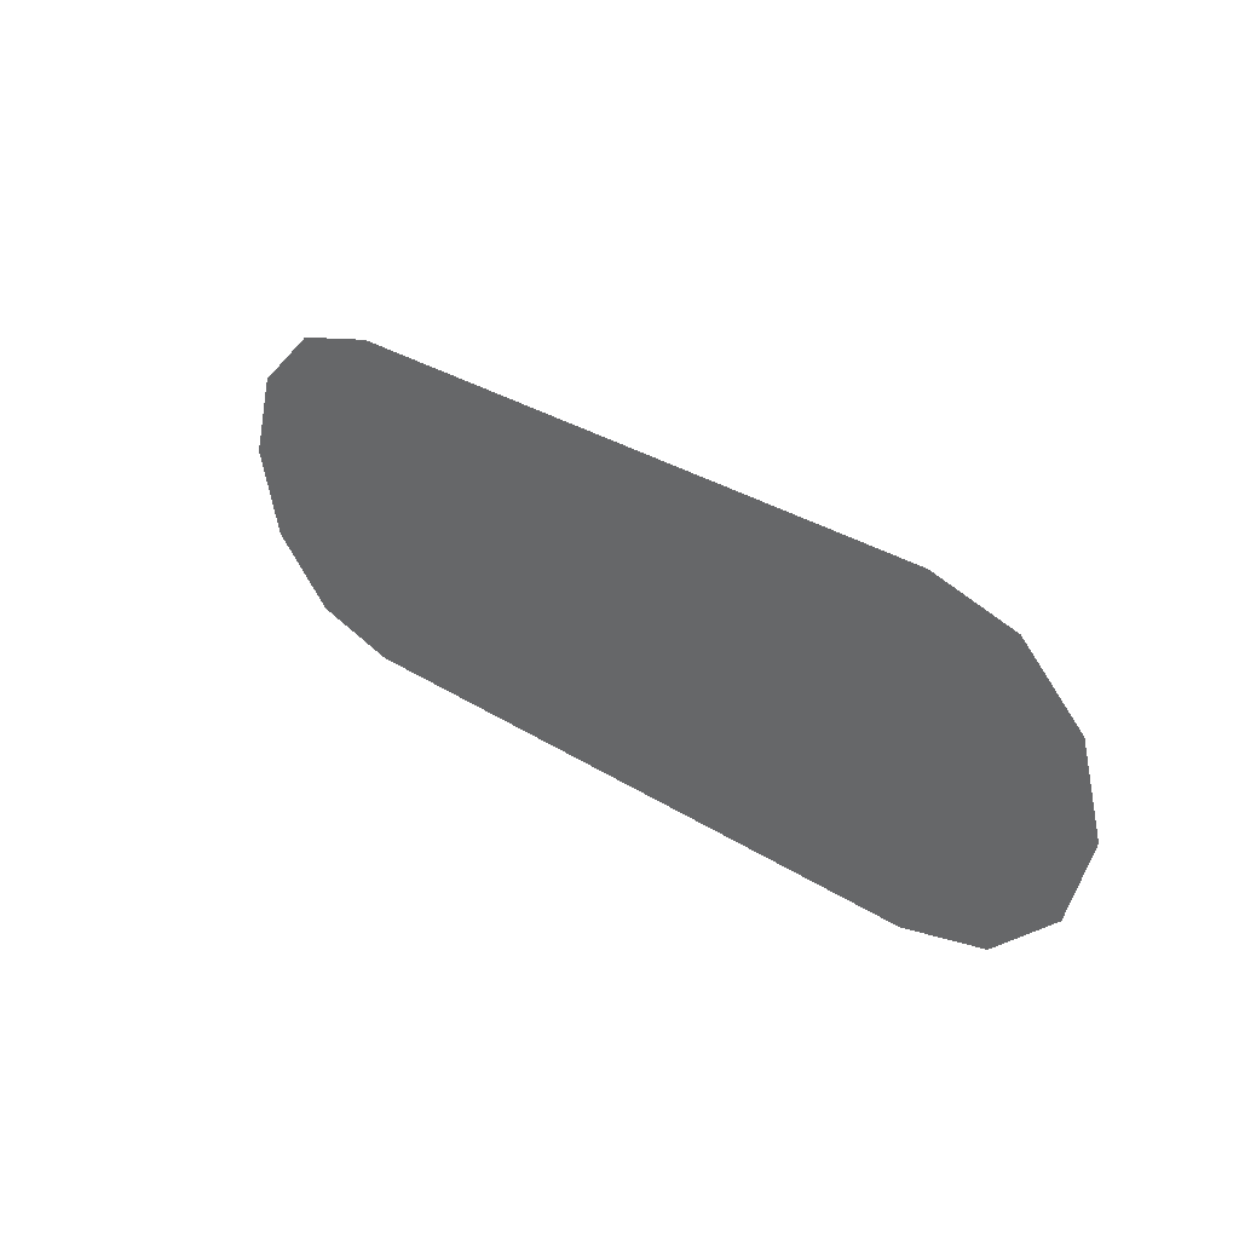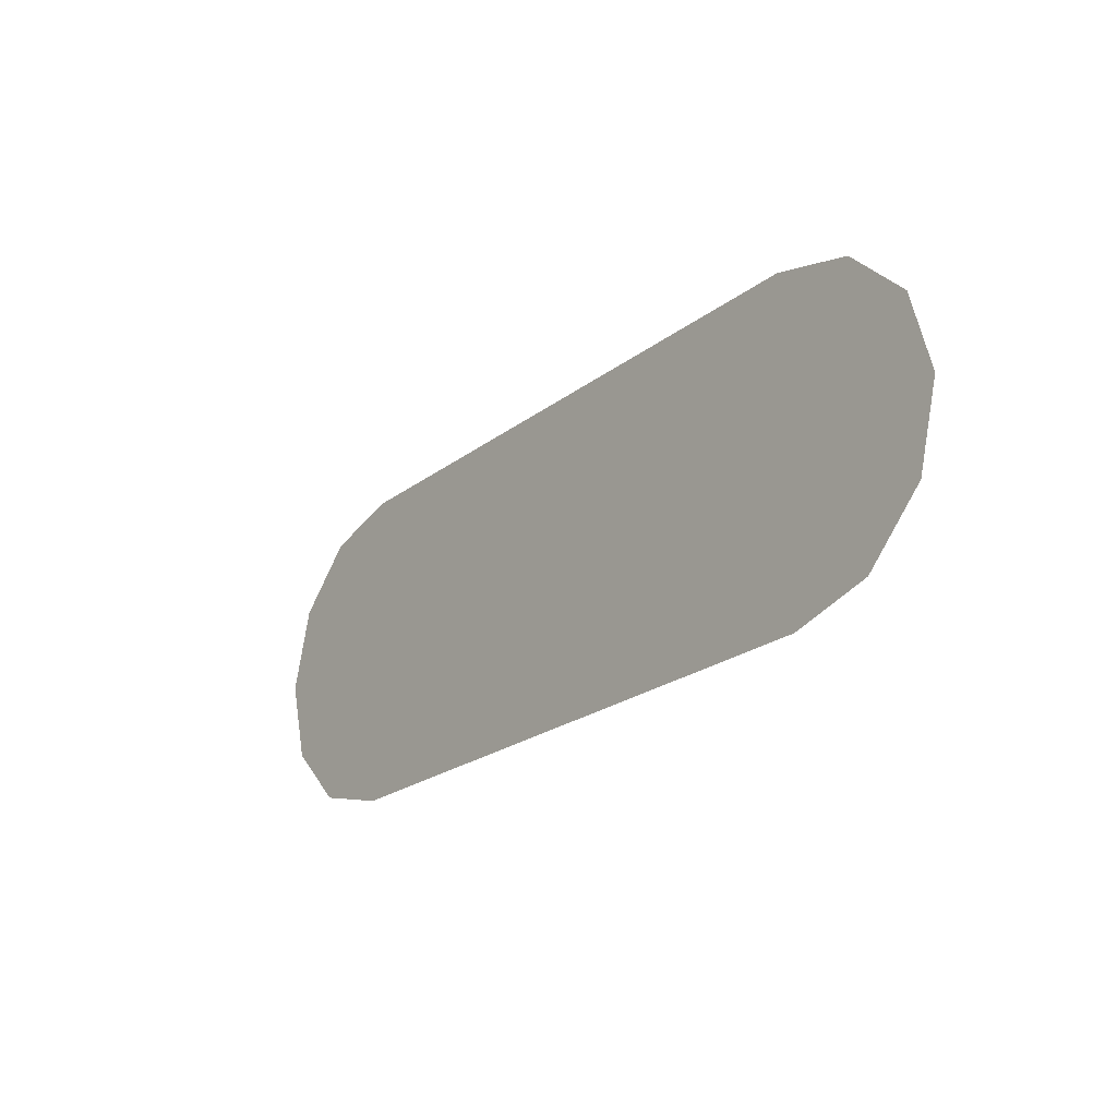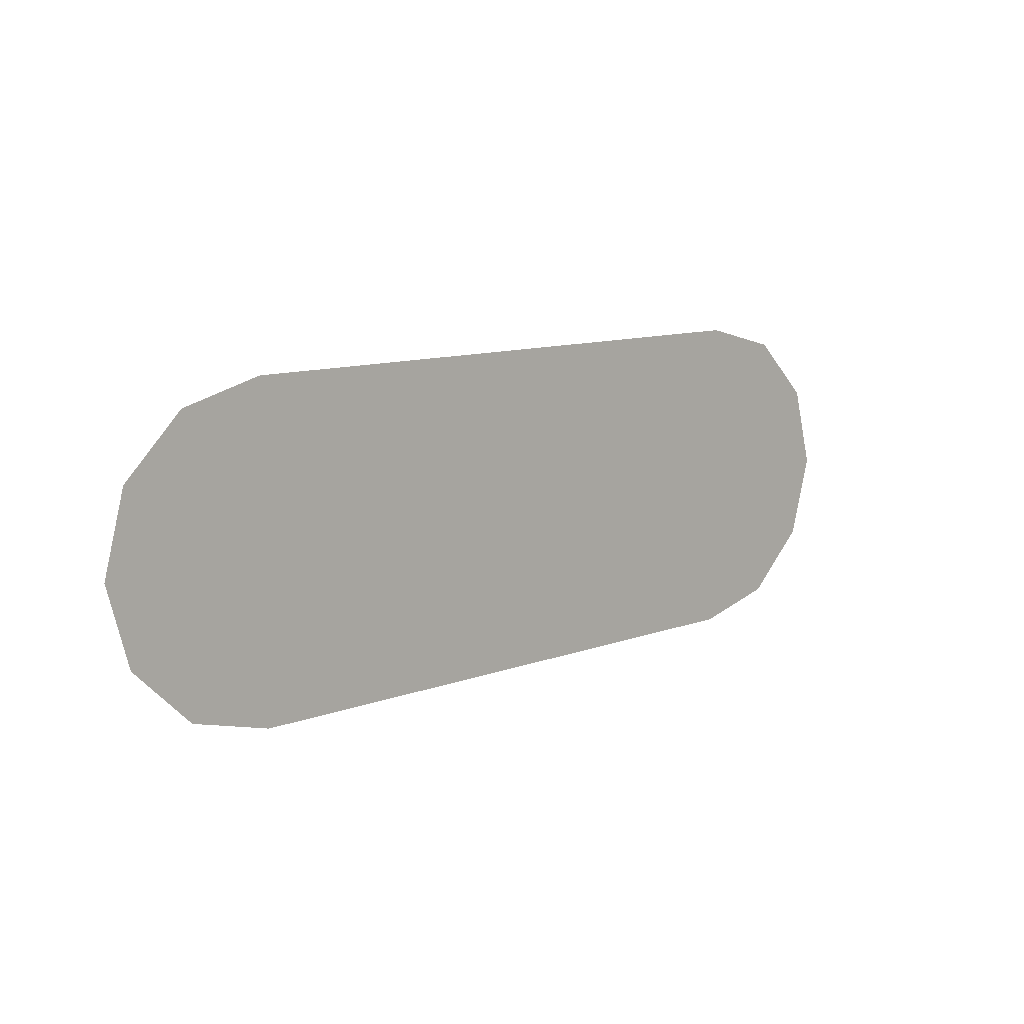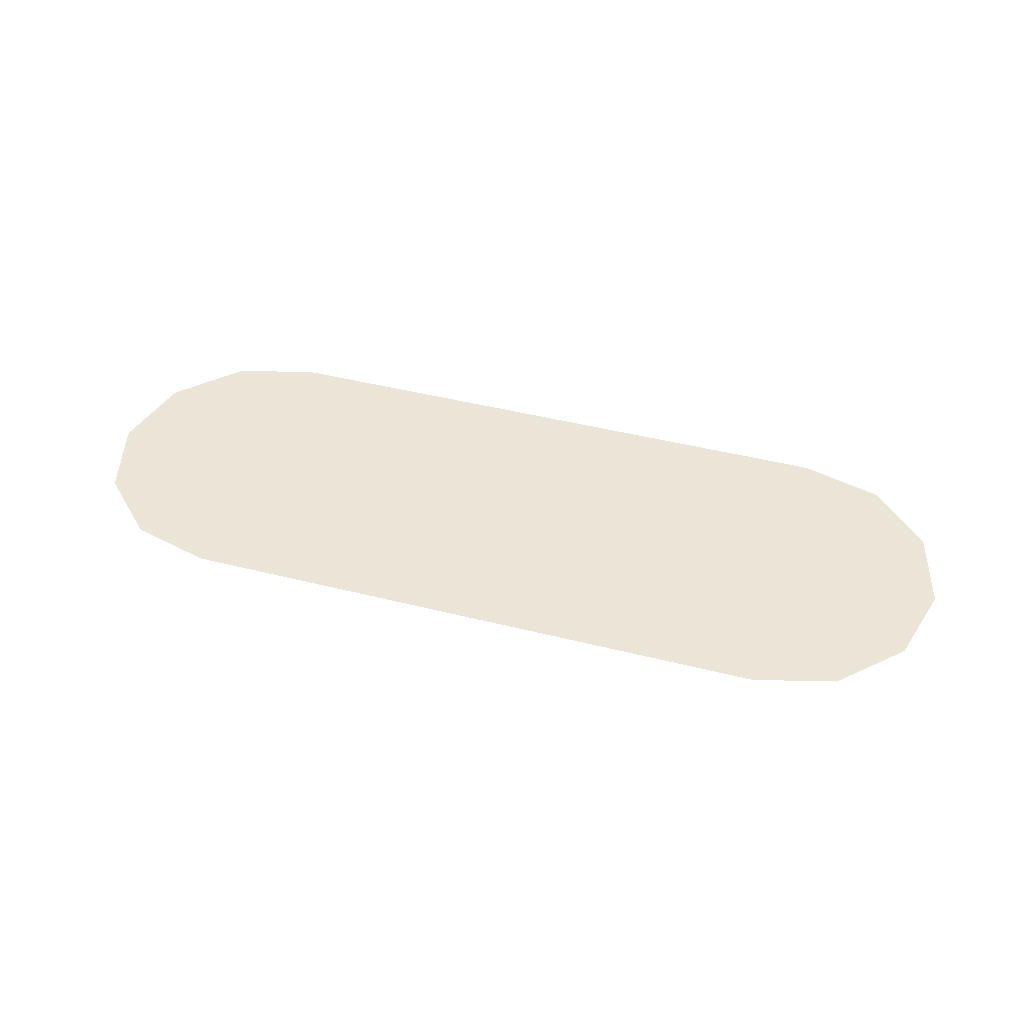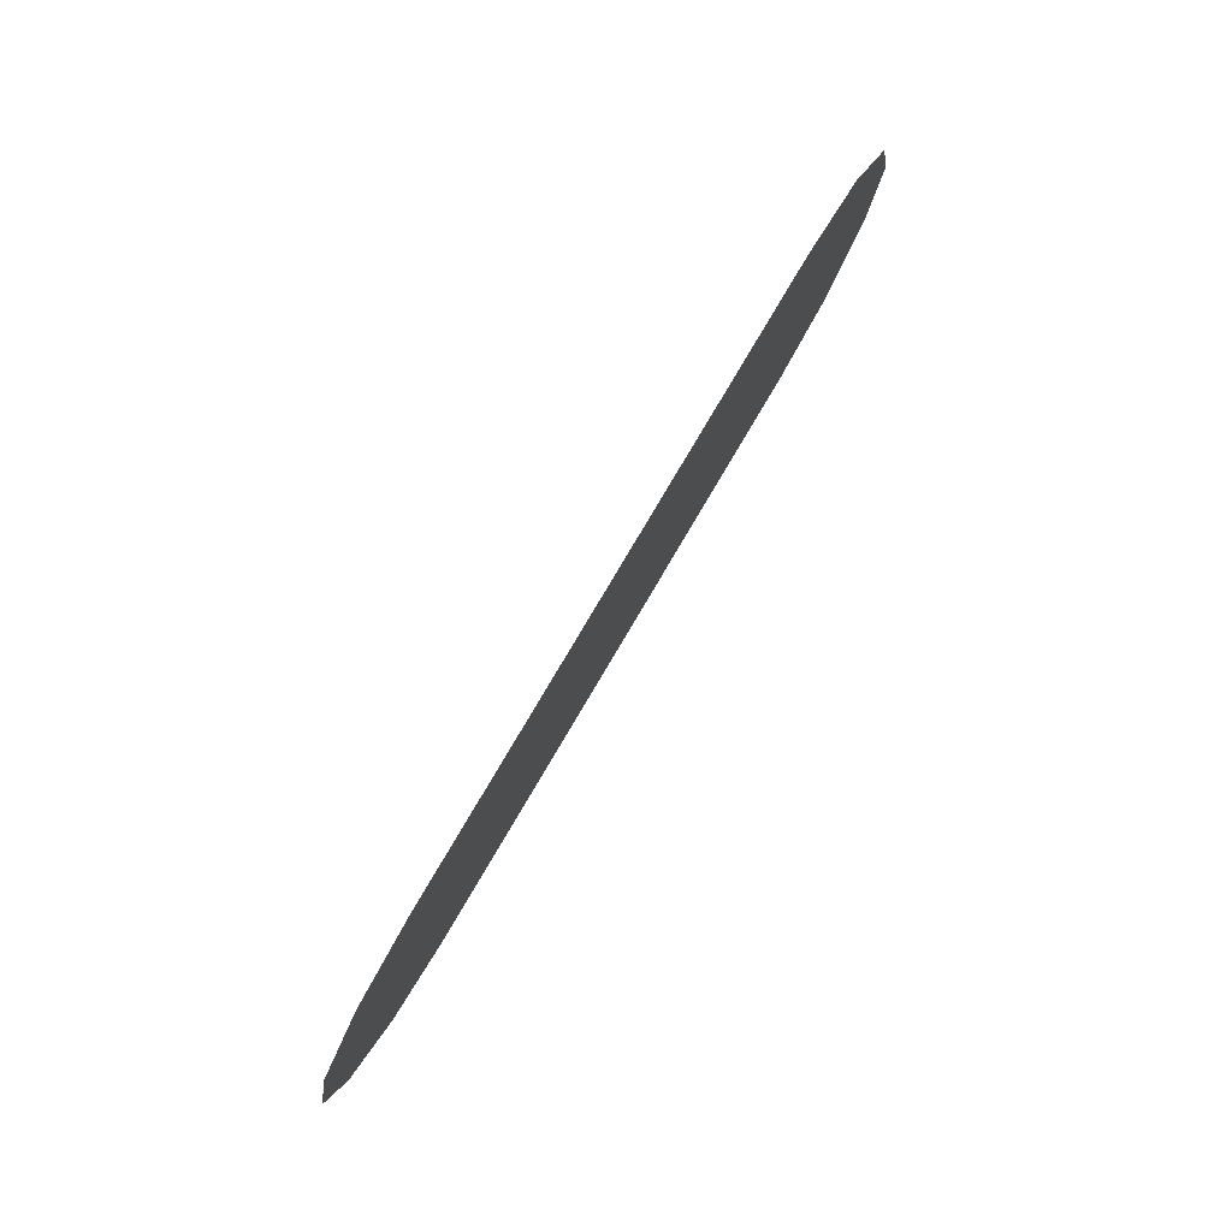
<metadata>
{"format":"obj","ext":"obj","renderer":"f3d","projection":"perspective","resolution":1024,"background":"white","views":[{"elev":30.8,"azim":42.4,"up":"+Z"},{"elev":-22.8,"azim":51.9,"up":"+Z"},{"elev":11.2,"azim":-42.0,"up":"+Z"},{"elev":44.4,"azim":16.4,"up":"+Y"},{"elev":78.4,"azim":-59.5,"up":"+Z"}]}
</metadata>
<code>
o Sink_2_Sink_2_0_GeomSubset_2
v -0.2832 0.1959 -0.06725
v -0.2881 0.1959 -0.06035
v -0.2843 0.1997 -0.06035
v 0.0012 0.1997 -0.06035
v -0.2881 -0.1626 -0.06035
v -0.2843 0.1997 0.06801
v -0.2881 0.1959 0.06801
v -0.2776 0.1932 0.07663
v -0.2653 0.1732 -0.003417
v -0.2617 0.1717 -0.008182
v -0.2611 0.1774 -0.003835
v -0.259 0.1744 -0.008578
v -0.2816 0.1887 0.07663
v -0.2609 0.1777 0.072
v -0.2637 0.1797 0.07663
v -0.2653 0.1732 0.072
v -0.2688 0.1746 0.07663
v 0.0012 0.1997 0.06801
v 0.0012 0.1959 -0.06725
v -0.2834 -0.1626 -0.06725
v 0.0012 0.1777 -0.004289
v 0.0012 0.17 -0.007933
v -0.2881 -0.1626 0.06799
v -0.2654 -0.1626 0.07337
v -0.2816 -0.1628 0.0766
v -0.2679 -0.1626 0.07651
v 0.0012 0.1744 -0.008665
v 0.0012 0.1932 0.07663
v 0.0012 0.1777 0.072
v -0.2835 -0.1938 -0.06725
v 0.2856 0.1959 -0.06725
v -0.2881 -0.1938 -0.06035
v -0.2646 -0.1634 0.07031
v -0.2797 -0.2008 -0.06035
v 0.2867 0.1997 -0.06035
v -0.2797 -0.2008 0.06801
v 0.0012 -0.1938 -0.06725
v 0.0012 -0.1634 0.07029
v -0.2881 -0.1938 0.06801
v 0.2614 0.1744 -0.008608
v -0.2816 -0.1907 0.07663
v 0.2633 0.1777 0.072
v -0.2654 -0.1772 0.07663
v 0.28 0.1932 0.07663
v -0.2773 -0.1943 0.07663
v 0.0012 -0.2008 -0.06035
v 0.0012 -0.1626 -0.06725
v 0.2867 0.1997 0.06801
v 0.2635 0.1774 -0.003835
v 0.2905 0.1959 -0.06035
v 0.2642 0.1704 -0.008022
v 0.2858 -0.1626 -0.06725
v 0.0012 -0.1772 0.07663
v 0.0012 -0.2028 0.06794
v 0.2677 0.1732 -0.003417
v 0.2677 0.1732 0.072
v 0.2905 0.1959 0.06801
v 0.2661 0.1797 0.07663
v 0.284 0.1887 0.07663
v 0.2712 0.1746 0.07663
v 0.0012 -0.1963 0.07663
v 0.2859 -0.1938 -0.06725
v 0.2821 -0.2008 -0.06035
v 0.2678 -0.1626 0.07337
v 0.2905 -0.1626 -0.06035
v 0.2703 -0.1626 0.07651
v 0.2905 -0.1626 0.06799
v 0.267 -0.1634 0.07027
v 0.284 -0.1628 0.0766
v 0.2821 -0.2008 0.06801
v 0.2797 -0.1943 0.07663
v 0.2905 -0.1938 -0.06035
v 0.2678 -0.1772 0.07663
v 0.2905 -0.1938 0.06801
v 0.284 -0.1907 0.07663
v 0.0012 0.1797 0.07663
v -0.01051 0.08255 -0.008022
v -0.0187 0.07478 -0.008022
v 0.0012 0.08638 -0.008022
v -0.02146 0.06377 -0.008022
v 0.0129 0.08254 -0.008022
v -0.01826 0.05288 -0.008022
v 0.0211 0.07477 -0.008022
v -0.01053 0.04523 -0.008022
v 0.02386 0.06377 -0.008022
v 0.0012 0.04189 -0.008022
v 0.02066 0.05288 -0.008022
v 0.01293 0.04523 -0.008022
v -0.2833 0.06379 -0.06725
v -0.2881 0.06379 -0.06035
v -0.2881 0.06379 0.068
v -0.2816 0.06379 0.07662
v -0.2686 0.06379 0.0766
v -0.2653 0.06379 0.07237
v 0.2678 0.06379 0.07237
v 0.271 0.06379 0.0766
v 0.284 0.06379 0.07662
v 0.2905 0.06379 0.068
v 0.2905 0.06379 -0.06035
v 0.2857 0.06379 -0.06725
v -0.2653 0.06379 -0.003417
v -0.2625 0.06379 -0.008022
v 0.2649 0.06379 -0.008022
v 0.2678 0.06379 -0.003417
v -0.1365 0.06563 -0.008099
v -0.1385 0.1038 -0.008101
v 0.1394 0.06551 -0.008084
v 0.141 0.1033 -0.008043
v 0.0012 -0.01765 -0.008576
v 0.0012 -0.02453 -0.007414
v -0.09212 -0.02453 -0.007249
v -0.08425 -0.01765 -0.008584
v 0.09336 -0.01765 -0.008585
v 0.1018 -0.02453 -0.007059
v -0.2881 -0.01765 -0.06035
v -0.2881 -0.02453 -0.06035
v -0.2833 -0.02453 -0.06725
v -0.2833 -0.01765 -0.06725
v -0.2881 -0.01765 0.068
v -0.2881 -0.02453 0.068
v -0.2816 -0.01765 0.07661
v -0.2816 -0.02453 0.07661
v -0.2684 -0.01765 0.07657
v -0.2684 -0.02453 0.07657
v -0.2654 -0.01765 0.07269
v -0.2654 -0.02453 0.07272
v 0.2678 -0.02453 0.07279
v 0.2678 -0.01765 0.07276
v 0.2707 -0.01765 0.07656
v 0.2707 -0.02453 0.07656
v 0.284 -0.01765 0.07661
v 0.284 -0.02453 0.07661
v 0.2905 -0.01765 0.068
v 0.2905 -0.02453 0.068
v 0.2905 -0.01765 -0.06035
v 0.2905 -0.02453 -0.06035
v 0.2857 -0.01765 -0.06725
v 0.2857 -0.02453 -0.06725
v -0.2654 -0.01765 -0.003417
v -0.2654 -0.02453 -0.002314
v -0.2632 -0.01765 -0.008581
v -0.2632 -0.02453 -0.007471
v 0.2657 -0.01765 -0.008586
v 0.2658 -0.02453 -0.007345
v 0.2678 -0.01765 -0.003417
v 0.2678 -0.02453 -0.002187
v 0.0012 -0.02453 -0.06725
v 0.0012 -0.01765 -0.06725
v -0.1251 0.03119 -0.008252
v -0.2628 0.02307 -0.008302
v -0.2654 0.02307 -0.003417
v -0.2654 0.02307 0.07253
v -0.2685 0.02307 0.07658
v -0.2816 0.02307 0.07662
v -0.2881 0.02307 0.068
v -0.2881 0.02307 -0.06035
v -0.2833 0.02307 -0.06725
v 0.2857 0.02307 -0.06725
v 0.2905 0.02307 -0.06035
v 0.2905 0.02307 0.068
v 0.284 0.02307 0.07662
v 0.2709 0.02307 0.07658
v 0.2678 0.02307 0.07257
v 0.2678 0.02307 -0.003417
v 0.2653 0.02307 -0.008304
v 0.1293 0.03116 -0.008249
v 0.0012 0.0639 -0.06725
v 0.0012 0.02307 -0.06725
v -0.007775 0.07825 -0.01392
v -0.01405 0.07229 -0.01392
v 0.0012 0.08118 -0.01392
v -0.01616 0.06385 -0.01392
v 0.01017 0.07824 -0.01392
v -0.01371 0.05551 -0.01392
v 0.01644 0.07228 -0.01392
v -0.007789 0.04965 -0.01392
v 0.01856 0.06385 -0.01392
v 0.0012 0.04709 -0.01392
v 0.01612 0.05551 -0.01392
v 0.01019 0.04965 -0.01392
v 0.0012 0.064 -0.01392
v 0.02166 0.07581 -0.006526
v 0.01301 0.08446 -0.006526
v 0.0012 0.08763 -0.006526
v -0.01061 0.08446 -0.006526
v -0.01926 0.07581 -0.006526
v -0.02243 0.064 -0.006526
v -0.01926 0.05219 -0.006526
v -0.01061 0.04354 -0.006526
v 0.0012 0.04037 -0.006526
v 0.01301 0.04354 -0.006526
v 0.02166 0.05219 -0.006526
v 0.02483 0.064 -0.006526
v 0.02039 0.07508 -0.003024
v 0.01228 0.08319 -0.003024
v 0.0012 0.08616 -0.003024
v -0.00988 0.08319 -0.003024
v -0.01799 0.07508 -0.003024
v -0.02096 0.064 -0.003024
v -0.01799 0.05292 -0.003024
v -0.00988 0.04481 -0.003024
v 0.0012 0.04184 -0.003024
v 0.01228 0.04481 -0.003024
v 0.02039 0.05292 -0.003024
v 0.02336 0.064 -0.003024
v 0.01723 0.07325 -0.006526
v 0.01045 0.08003 -0.006526
v 0.0012 0.08251 -0.006526
v -0.008055 0.08003 -0.006526
v -0.01483 0.07325 -0.006526
v -0.01731 0.064 -0.006526
v -0.01483 0.05475 -0.006526
v -0.008055 0.04797 -0.006526
v 0.0012 0.04549 -0.006526
v 0.01045 0.04797 -0.006526
v 0.01723 0.05475 -0.006526
v 0.01971 0.064 -0.006526
v 0.01723 0.07325 -0.01594
v 0.01045 0.08003 -0.01594
v 0.0012 0.064 -0.01594
v 0.0012 0.08251 -0.01594
v -0.008055 0.08003 -0.01594
v -0.01483 0.07325 -0.01594
v -0.01731 0.064 -0.01594
v -0.01483 0.05475 -0.01594
v -0.008055 0.04797 -0.01594
v 0.0012 0.04549 -0.01594
v 0.01045 0.04797 -0.01594
v 0.01723 0.05475 -0.01594
v 0.01971 0.064 -0.01594
v 0.01656 0.07287 -0.002518
v 0.01123 0.06979 -0.000965
v 0.01278 0.064 -0.000965
v 0.01893 0.064 -0.002518
v 0.01006 0.07936 -0.002518
v 0.006992 0.07403 -0.000965
v 0.001201 0.08173 -0.002518
v 0.0012 0.07558 -0.000965
v -0.007667 0.07936 -0.002518
v -0.004593 0.07403 -0.000965
v -0.01416 0.07287 -0.002518
v -0.008834 0.06979 -0.000965
v -0.01653 0.064 -0.002518
v -0.01039 0.064 -0.000965
v -0.01416 0.05513 -0.002518
v -0.008834 0.05821 -0.000965
v -0.007667 0.04864 -0.002518
v -0.004593 0.05397 -0.000965
v 0.001199 0.04627 -0.002518
v 0.001198 0.05242 -0.000965
v 0.01006 0.04864 -0.002518
v 0.006992 0.05397 -0.000965
v 0.01656 0.05513 -0.002518
v 0.01123 0.05821 -0.000965
v 0.0012 0.064 -0.000965
v 0.0191 0.07434 -0.004876
v 0.01154 0.0819 -0.004876
v 0.0012 0.08467 -0.004876
v -0.009137 0.0819 -0.004876
v -0.0167 0.07434 -0.004876
v -0.01947 0.064 -0.004876
v -0.0167 0.05366 -0.004876
v -0.009137 0.0461 -0.004876
v 0.0012 0.04333 -0.004876
v 0.01154 0.0461 -0.004876
v 0.0191 0.05366 -0.004876
v 0.02187 0.064 -0.004876
v 0.01694 0.1769 0.06555
v 0.01489 0.1769 0.0676
v 0.0121 0.1769 0.06835
v 0.0121 0.1769 0.05716
v 0.01489 0.1769 0.05791
v 0.01694 0.1769 0.05995
v 0.01769 0.1769 0.06275
v 0.0171 0.1759 0.06564
v 0.01499 0.1759 0.06776
v 0.0121 0.1759 0.06853
v 0.0121 0.1759 0.05697
v 0.01499 0.1759 0.05775
v 0.0171 0.1759 0.05986
v 0.01788 0.1759 0.06275
v 0.01748 0.1754 0.06586
v 0.01521 0.1754 0.06814
v 0.0121 0.1754 0.06897
v 0.0121 0.1754 0.05653
v 0.01521 0.1754 0.05737
v 0.01748 0.1754 0.05964
v 0.01831 0.1754 0.06275
v 0.01786 0.1759 0.06608
v 0.01543 0.1759 0.06852
v 0.0121 0.1759 0.06941
v 0.0121 0.1759 0.05609
v 0.01543 0.1759 0.05699
v 0.01786 0.1759 0.05942
v 0.01876 0.1759 0.06275
v 0.01802 0.1769 0.06617
v 0.01552 0.1769 0.06867
v 0.0121 0.1769 0.06959
v 0.0121 0.1769 0.05591
v 0.01552 0.1769 0.05683
v 0.01802 0.1769 0.05933
v 0.01894 0.1769 0.06275
v 0.01786 0.1779 0.06608
v 0.01543 0.1779 0.06852
v 0.0121 0.1779 0.06941
v 0.0121 0.1779 0.05609
v 0.01543 0.1779 0.05699
v 0.01786 0.1779 0.05942
v 0.01876 0.1779 0.06275
v 0.01748 0.1783 0.06586
v 0.01521 0.1783 0.06814
v 0.0121 0.1783 0.06897
v 0.0121 0.1783 0.05653
v 0.01521 0.1783 0.05737
v 0.01748 0.1783 0.05964
v 0.01831 0.1783 0.06275
v 0.0171 0.1779 0.06564
v 0.01499 0.1779 0.06776
v 0.0121 0.1779 0.06853
v 0.0121 0.1779 0.05697
v 0.01499 0.1779 0.05775
v 0.0171 0.1779 0.05986
v 0.01788 0.1779 0.06275
v 0.01722 0.176 0.06571
v 0.01505 0.176 0.06787
v 0.0121 0.176 0.06866
v 0.0121 0.176 0.05684
v 0.01505 0.176 0.05763
v 0.01722 0.176 0.0598
v 0.01801 0.176 0.06275
v 0.0121 0.176 0.06275
v -0.009697 0.1769 0.06835
v -0.0125 0.1769 0.0676
v -0.009697 0.1759 0.06853
v -0.01259 0.1759 0.06776
v -0.01454 0.1769 0.06555
v -0.0147 0.1759 0.06564
v -0.01529 0.1769 0.06275
v -0.01547 0.1759 0.06275
v -0.01454 0.1769 0.05995
v -0.0147 0.1759 0.05986
v -0.0125 0.1769 0.05791
v -0.01259 0.1759 0.05775
v -0.009697 0.1769 0.05716
v -0.009697 0.1759 0.05697
v -0.009697 0.1754 0.06897
v -0.01281 0.1754 0.06814
v -0.01508 0.1754 0.06586
v -0.01591 0.1754 0.06275
v -0.01508 0.1754 0.05964
v -0.01281 0.1754 0.05737
v -0.009697 0.1754 0.05653
v -0.009697 0.1759 0.06941
v -0.01303 0.1759 0.06852
v -0.01546 0.1759 0.06608
v -0.01636 0.1759 0.06275
v -0.01546 0.1759 0.05942
v -0.01303 0.1759 0.05699
v -0.009697 0.1759 0.05609
v -0.009697 0.1769 0.06959
v -0.01312 0.1769 0.06867
v -0.01562 0.1769 0.06617
v -0.01654 0.1769 0.06275
v -0.01562 0.1769 0.05933
v -0.01312 0.1769 0.05683
v -0.009697 0.1769 0.05591
v -0.009697 0.1779 0.06941
v -0.01303 0.1779 0.06852
v -0.01546 0.1779 0.06608
v -0.01636 0.1779 0.06275
v -0.01546 0.1779 0.05942
v -0.01303 0.1779 0.05699
v -0.009697 0.1779 0.05609
v -0.009697 0.1783 0.06897
v -0.01281 0.1783 0.06814
v -0.01508 0.1783 0.06586
v -0.01591 0.1783 0.06275
v -0.01508 0.1783 0.05964
v -0.01281 0.1783 0.05737
v -0.009697 0.1783 0.05653
v -0.009697 0.1779 0.06853
v -0.01259 0.1779 0.06776
v -0.0147 0.1779 0.06564
v -0.01547 0.1779 0.06275
v -0.0147 0.1779 0.05986
v -0.01259 0.1779 0.05775
v -0.009697 0.1779 0.05697
v -0.009697 0.176 0.06866
v -0.009697 0.176 0.06275
v -0.01265 0.176 0.06787
v -0.01482 0.176 0.06571
v -0.01561 0.176 0.06275
v -0.01482 0.176 0.0598
v -0.01265 0.176 0.05763
v -0.009697 0.176 0.05684
f 331 324 325 326
f 389 388 390 391
f 389 391 392 393
f 389 393 394 395
f 331 327 328 329
f 331 329 330 324
f 331 326 388 389
f 327 331 389 395

</code>
